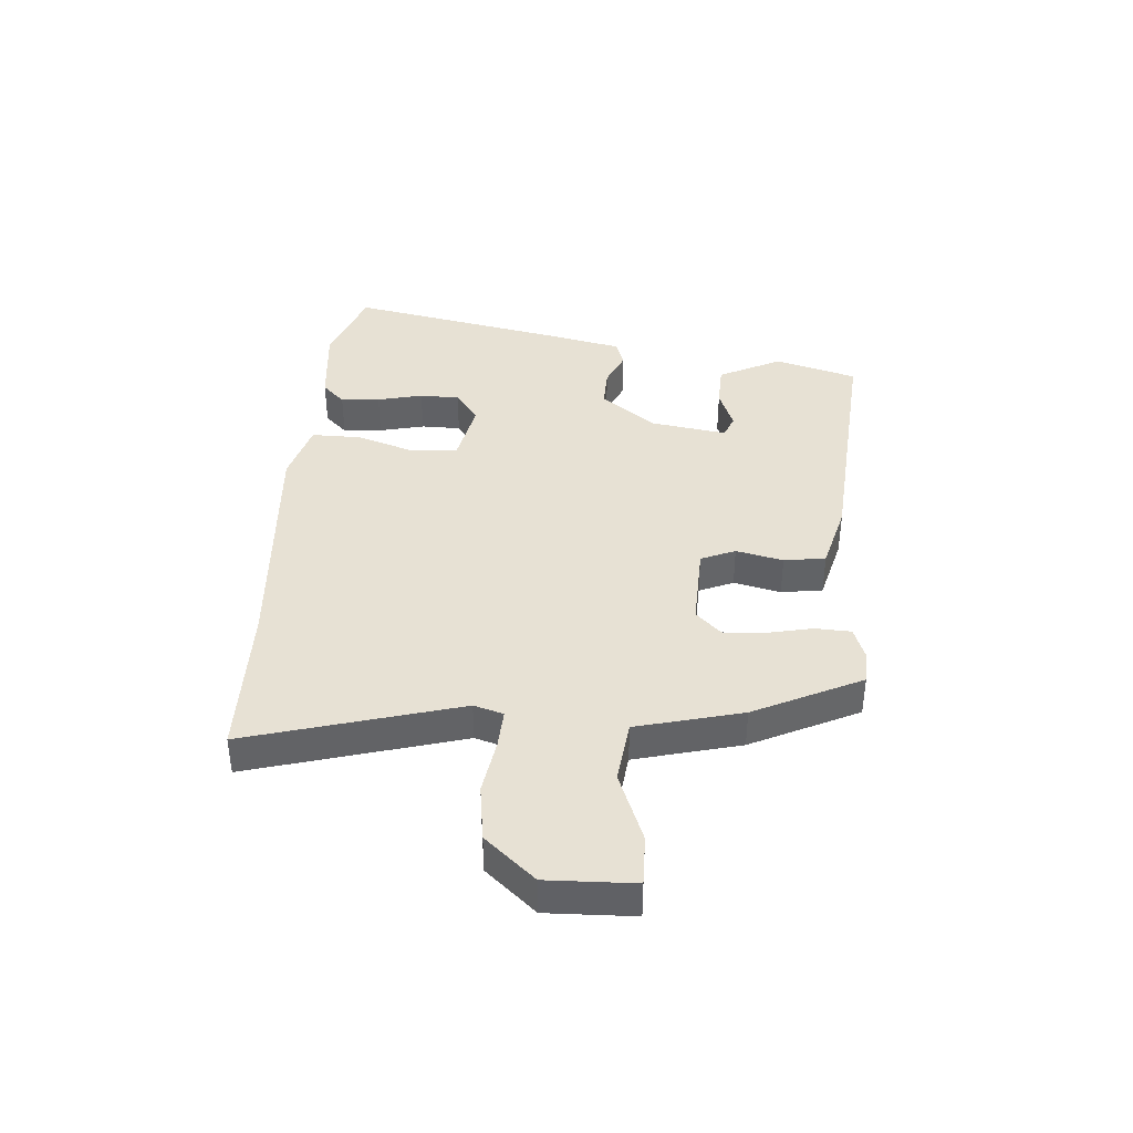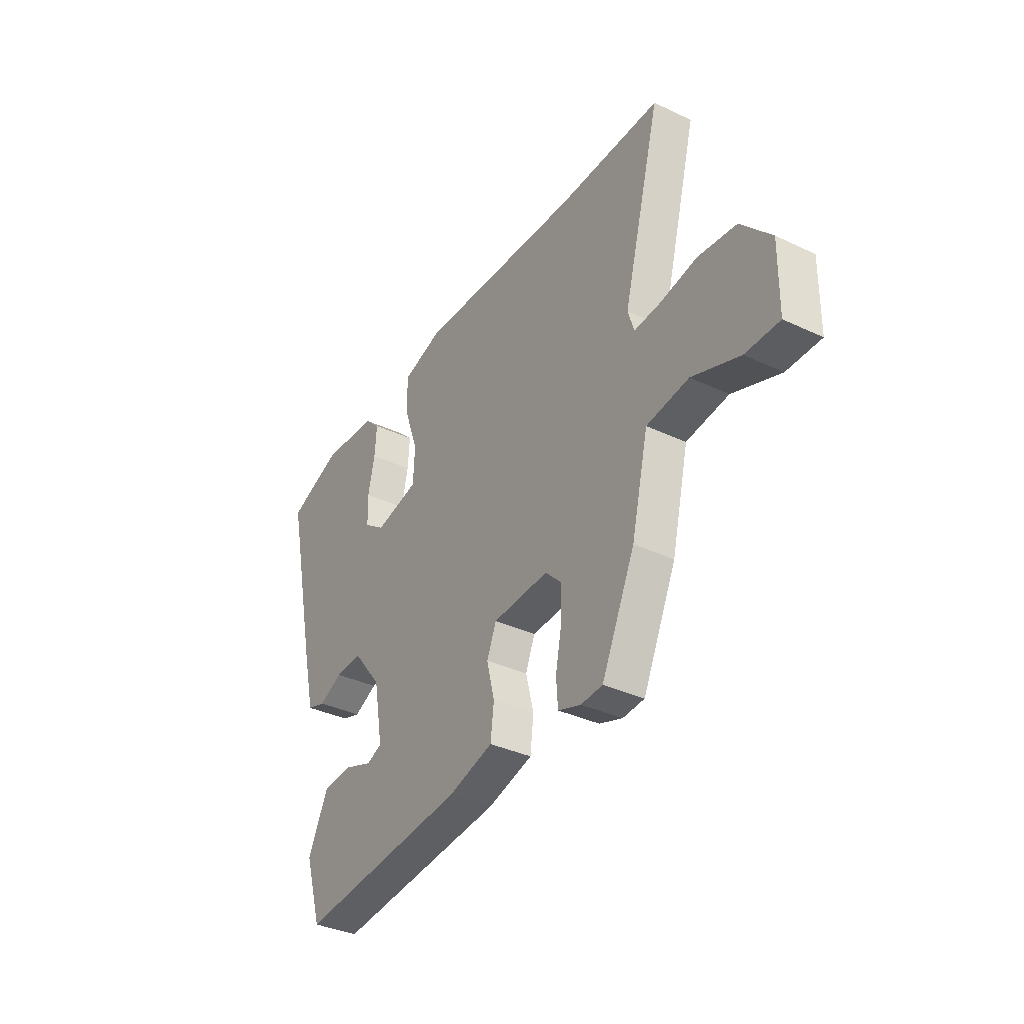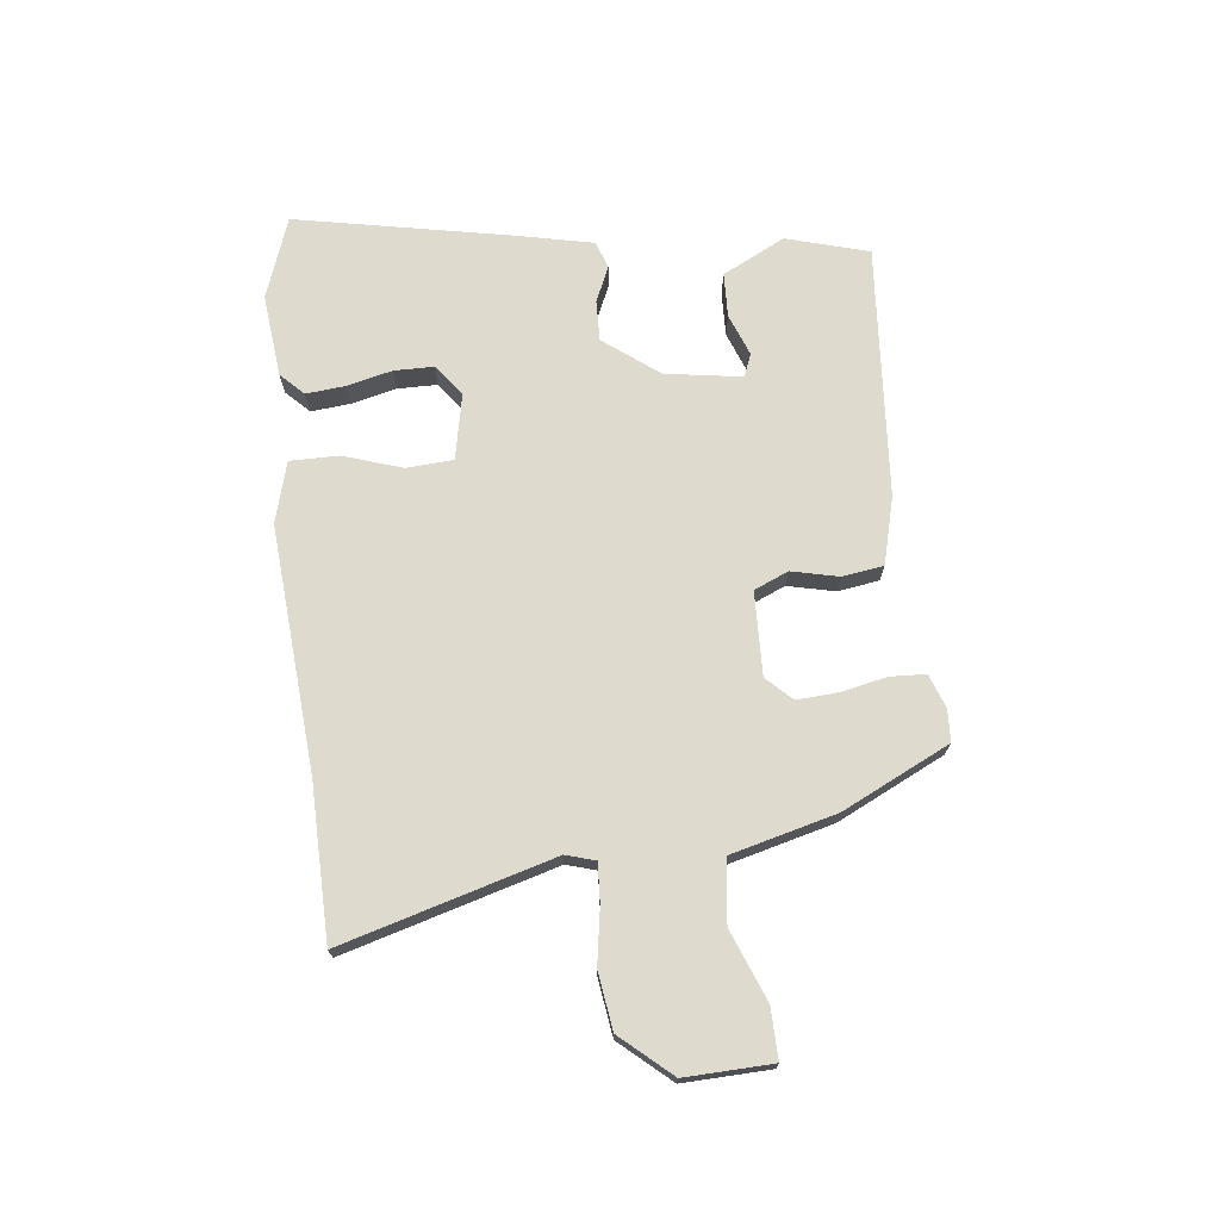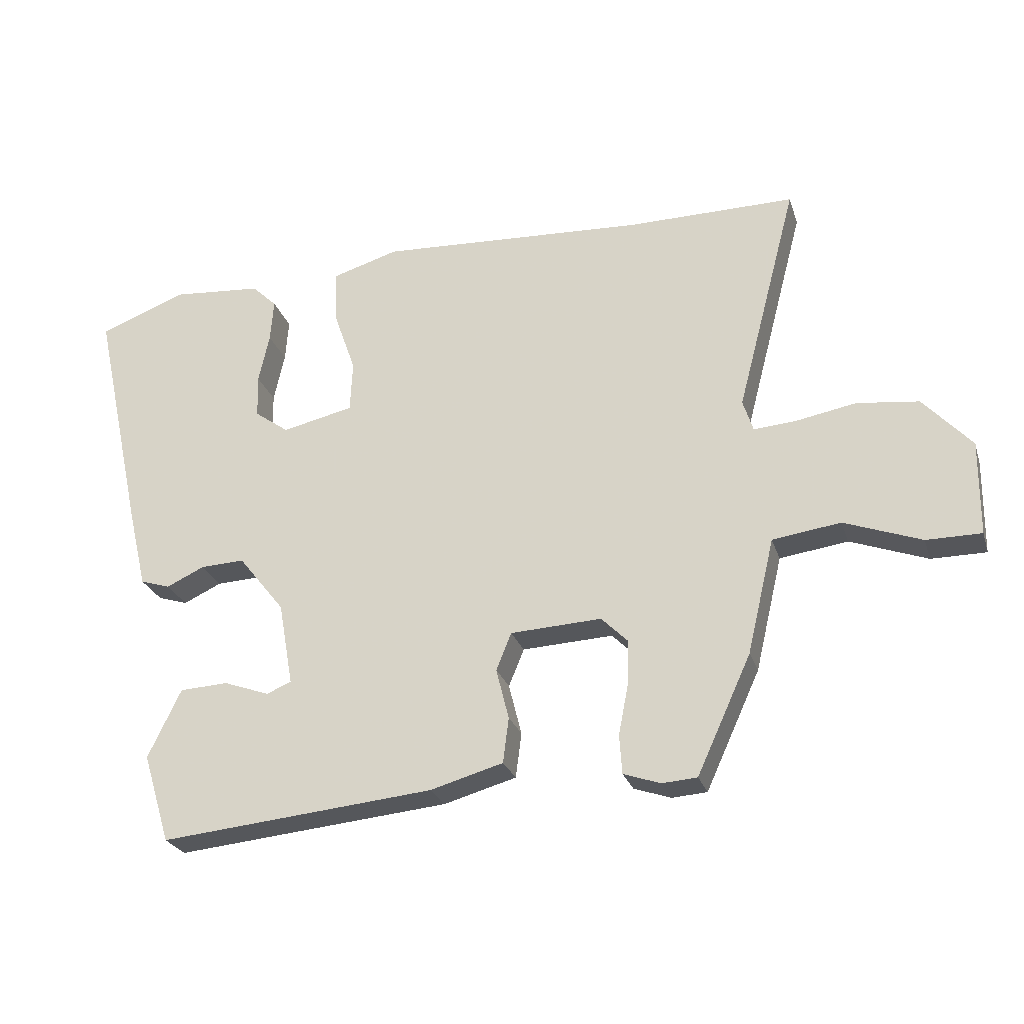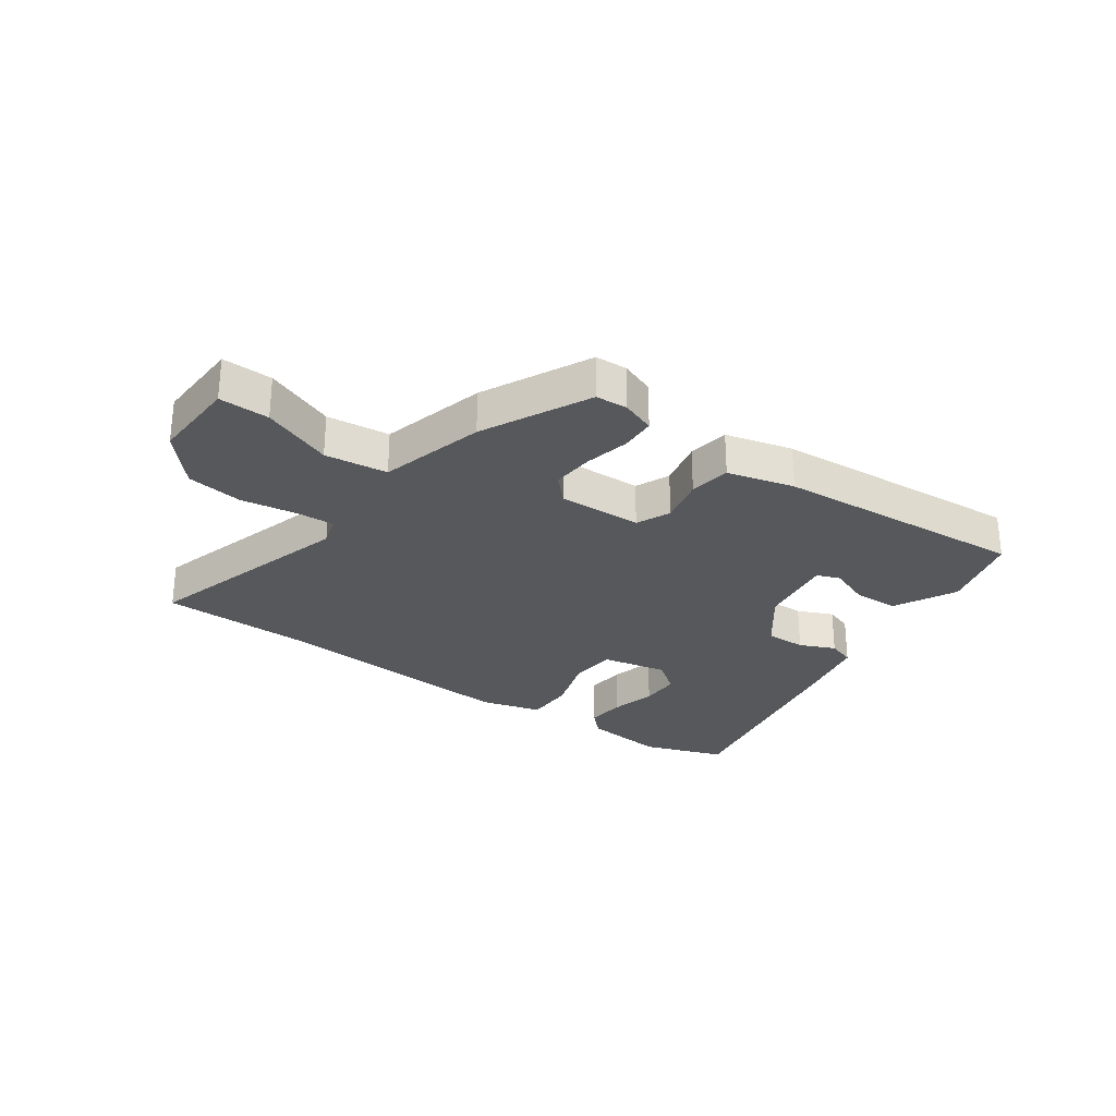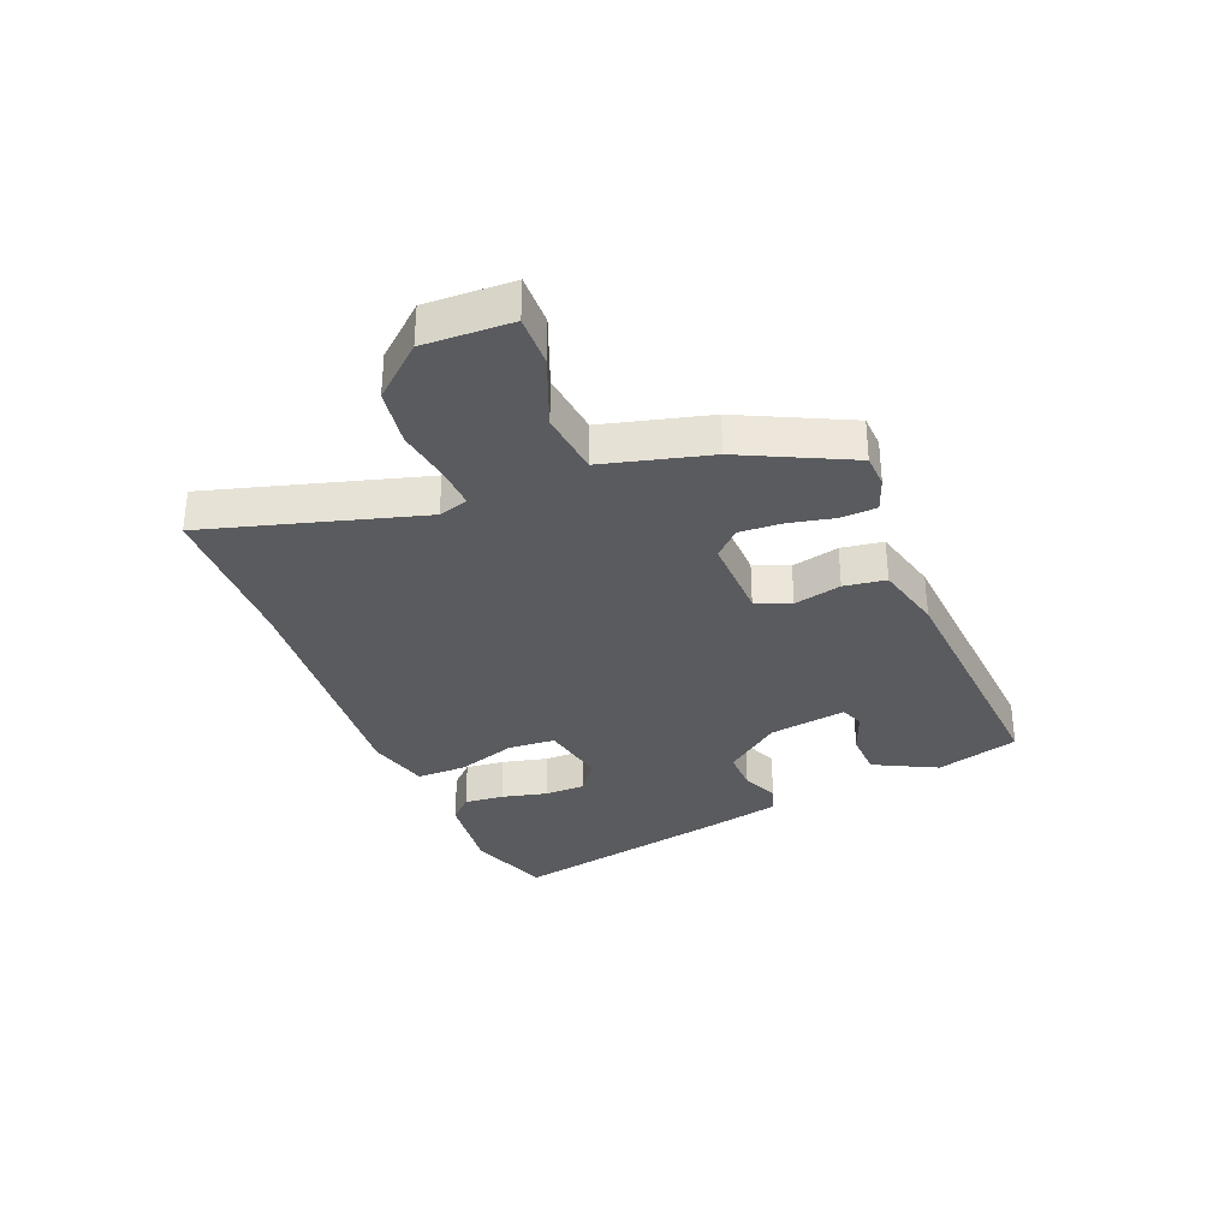
<metadata>
{"format":"obj","ext":"obj","renderer":"f3d","projection":"perspective","resolution":1024,"background":"white","views":[{"elev":39.5,"azim":93.3,"up":"+Y"},{"elev":-35.9,"azim":58.2,"up":"+Z"},{"elev":71.3,"azim":82.4,"up":"+Y"},{"elev":-25.9,"azim":16.2,"up":"+Z"},{"elev":-28.2,"azim":143.3,"up":"+Y"},{"elev":-33.1,"azim":110.8,"up":"+Y"}]}
</metadata>
<code>
v 0.403 0.07 -0.473
v 0.348 0.07 -0.477
v 0.29 0.07 -0.457
v 0.286 0.07 -0.396
v 0.301 0.07 -0.319
v 0.304 0.07 -0.247
v 0.262 0.07 -0.205
v 0.119 0.07 -0.212
v 0.095 0.07 -0.271
v 0.115 0.07 -0.351
v 0.106 0.07 -0.422
v -0.008 0.07 -0.454
v -0.44 0.07 -0.495
v -0.483 0.07 -0.355
v -0.431 0.07 -0.247
v -0.355 0.07 -0.243
v -0.283 0.07 -0.269
v -0.244 0.07 -0.253
v -0.267 0.07 -0.122
v -0.34 0.07 -0.03
v -0.409 0.07 -0.033
v -0.469 0.07 -0.061
v -0.516 0.07 -0.046
v -0.546 0.07 0.08
v -0.627 0.07 0.452
v -0.489 0.07 0.504
v -0.347 0.07 0.492
v -0.308 0.07 0.454
v -0.313 0.07 0.387
v -0.33 0.07 0.309
v -0.328 0.07 0.241
v -0.274 0.07 0.202
v -0.162 0.07 0.227
v -0.158 0.07 0.307
v -0.193 0.07 0.407
v -0.195 0.07 0.491
v -0.091 0.07 0.522
v 0.329 0.07 0.499
v 0.593 0.07 0.5
v 0.497 0.07 0.136
v 0.513 0.07 0.086
v 0.58 0.07 0.091
v 0.674 0.07 0.108
v 0.771 0.07 0.096
v 0.847 0.07 0.012
v 0.845 0.07 -0.137
v 0.759 0.07 -0.137
v 0.638 0.07 -0.092
v 0.531 0.07 -0.107
v 0.488 0.07 -0.288
v 0.403 0 -0.473
v 0.348 0 -0.477
v 0.29 0 -0.457
v 0.286 0 -0.396
v 0.301 0 -0.319
v 0.304 0 -0.247
v 0.262 0 -0.205
v 0.119 0 -0.212
v 0.095 0 -0.271
v 0.115 0 -0.351
v 0.106 0 -0.422
v -0.008 0 -0.454
v -0.44 0 -0.495
v -0.483 0 -0.355
v -0.431 0 -0.247
v -0.355 0 -0.243
v -0.283 0 -0.269
v -0.244 0 -0.253
v -0.267 0 -0.122
v -0.34 0 -0.03
v -0.409 0 -0.033
v -0.469 0 -0.061
v -0.516 0 -0.046
v -0.546 0 0.08
v -0.627 0 0.452
v -0.489 0 0.504
v -0.347 0 0.492
v -0.308 0 0.454
v -0.313 0 0.387
v -0.33 0 0.309
v -0.328 0 0.241
v -0.274 0 0.202
v -0.162 0 0.227
v -0.158 0 0.307
v -0.193 0 0.407
v -0.195 0 0.491
v -0.091 0 0.522
v 0.329 0 0.499
v 0.593 0 0.5
v 0.497 0 0.136
v 0.513 0 0.086
v 0.58 0 0.091
v 0.674 0 0.108
v 0.771 0 0.096
v 0.847 0 0.012
v 0.845 0 -0.137
v 0.759 0 -0.137
v 0.638 0 -0.092
v 0.531 0 -0.107
v 0.488 0 -0.288
f 3 4 5
f 2 3 5
f 1 2 5
f 50 1 5
f 49 50 5
f 46 47 48
f 45 46 48
f 44 45 48
f 43 44 48
f 42 43 48
f 41 42 48 49
f 49 5 6
f 41 49 6
f 40 41 6
f 40 6 7
f 39 40 7
f 38 39 7
f 38 7 8
f 37 38 8
f 36 37 8
f 35 36 8
f 34 35 8
f 28 29 30
f 27 28 30
f 26 27 30
f 25 26 30
f 24 25 30
f 23 24 30
f 22 23 30
f 21 22 30
f 20 21 30 31
f 19 20 31 32
f 15 16 17
f 14 15 17
f 13 14 17
f 12 13 17
f 11 12 17
f 11 17 18
f 10 11 18
f 9 10 18
f 33 34 8 9
f 19 32 33
f 18 19 33
f 9 18 33
f 55 54 53
f 55 53 52
f 55 52 51
f 55 51 100
f 55 100 99
f 98 97 96
f 98 96 95
f 98 95 94
f 98 94 93
f 98 93 92
f 99 98 92 91
f 56 55 99
f 56 99 91
f 56 91 90
f 57 56 90
f 57 90 89
f 57 89 88
f 58 57 88
f 58 88 87
f 58 87 86
f 58 86 85
f 58 85 84
f 80 79 78
f 80 78 77
f 80 77 76
f 80 76 75
f 80 75 74
f 80 74 73
f 80 73 72
f 80 72 71
f 81 80 71 70
f 82 81 70 69
f 67 66 65
f 67 65 64
f 67 64 63
f 67 63 62
f 67 62 61
f 68 67 61
f 68 61 60
f 68 60 59
f 59 58 84 83
f 83 82 69
f 83 69 68
f 83 68 59
f 1 51 52 2
f 2 52 53 3
f 3 53 54 4
f 4 54 55 5
f 5 55 56 6
f 6 56 57 7
f 7 57 58 8
f 8 58 59 9
f 9 59 60 10
f 10 60 61 11
f 11 61 62 12
f 12 62 63 13
f 13 63 64 14
f 14 64 65 15
f 15 65 66 16
f 16 66 67 17
f 17 67 68 18
f 18 68 69 19
f 19 69 70 20
f 20 70 71 21
f 21 71 72 22
f 22 72 73 23
f 23 73 74 24
f 24 74 75 25
f 25 75 76 26
f 26 76 77 27
f 27 77 78 28
f 28 78 79 29
f 29 79 80 30
f 30 80 81 31
f 31 81 82 32
f 32 82 83 33
f 33 83 84 34
f 34 84 85 35
f 35 85 86 36
f 36 86 87 37
f 37 87 88 38
f 38 88 89 39
f 39 89 90 40
f 40 90 91 41
f 41 91 92 42
f 42 92 93 43
f 43 93 94 44
f 44 94 95 45
f 45 95 96 46
f 46 96 97 47
f 47 97 98 48
f 48 98 99 49
f 49 99 100 50
f 50 100 51 1

</code>
